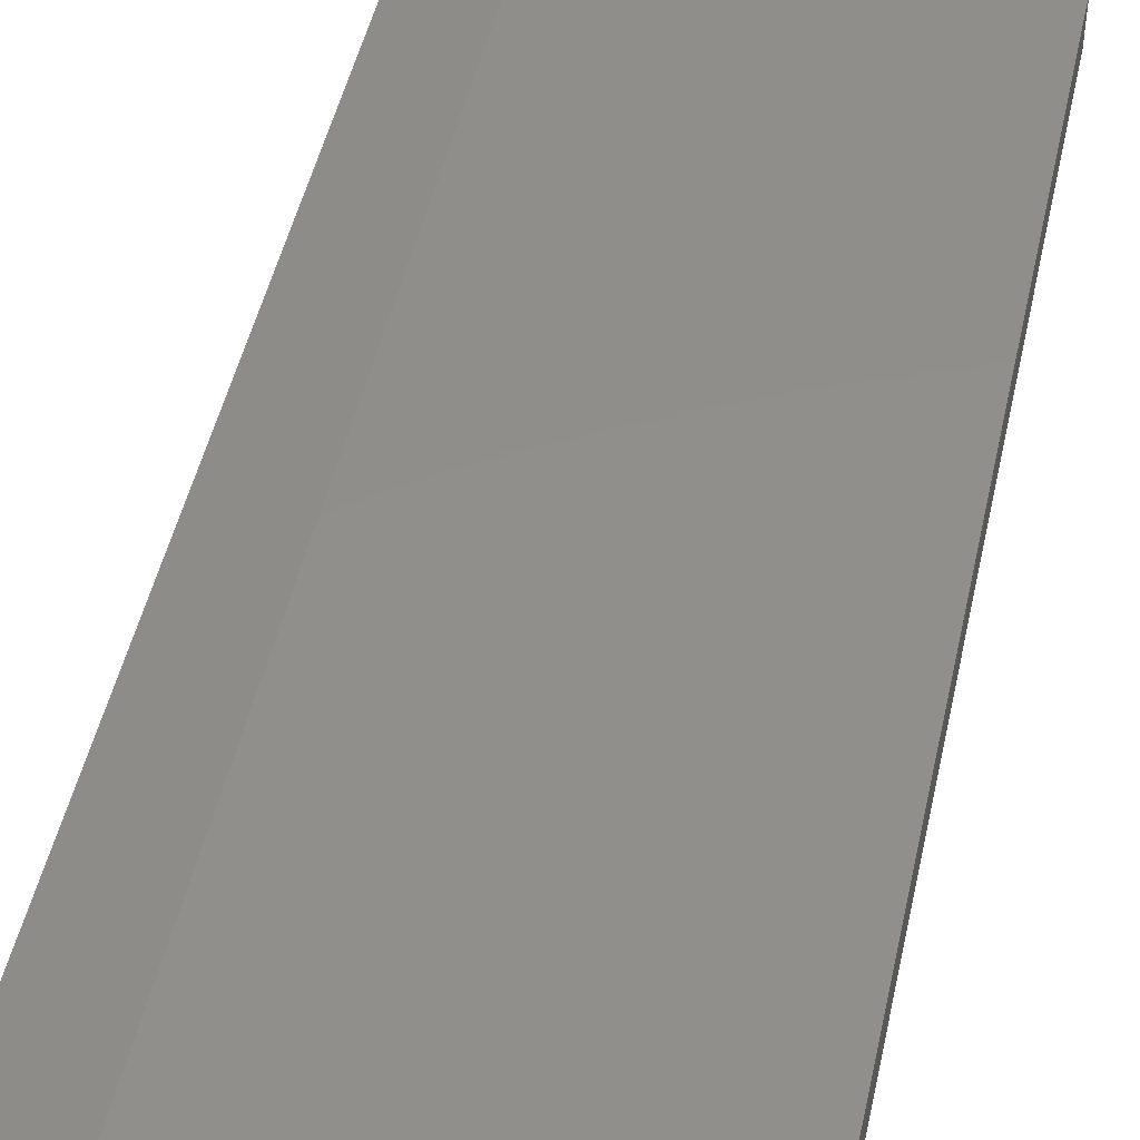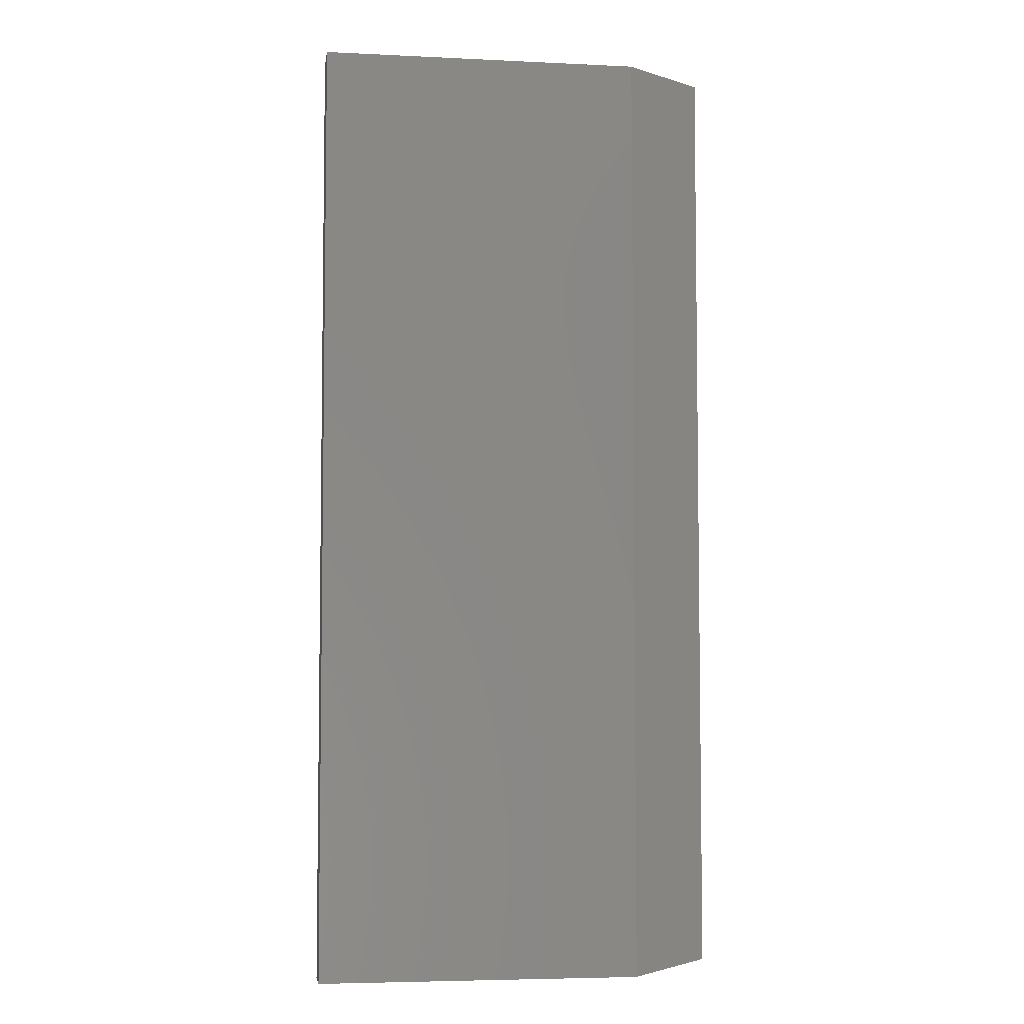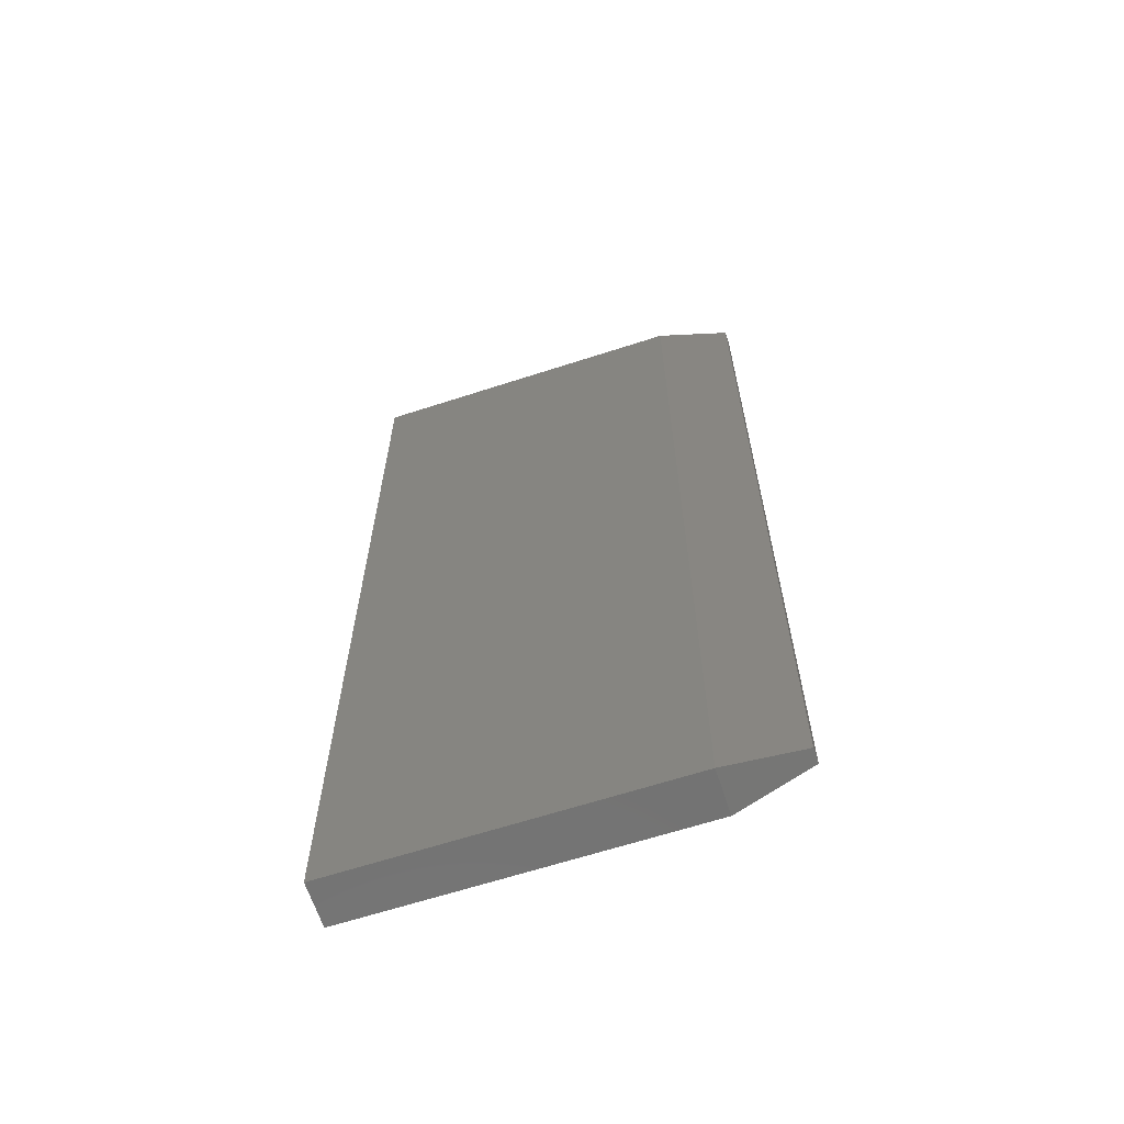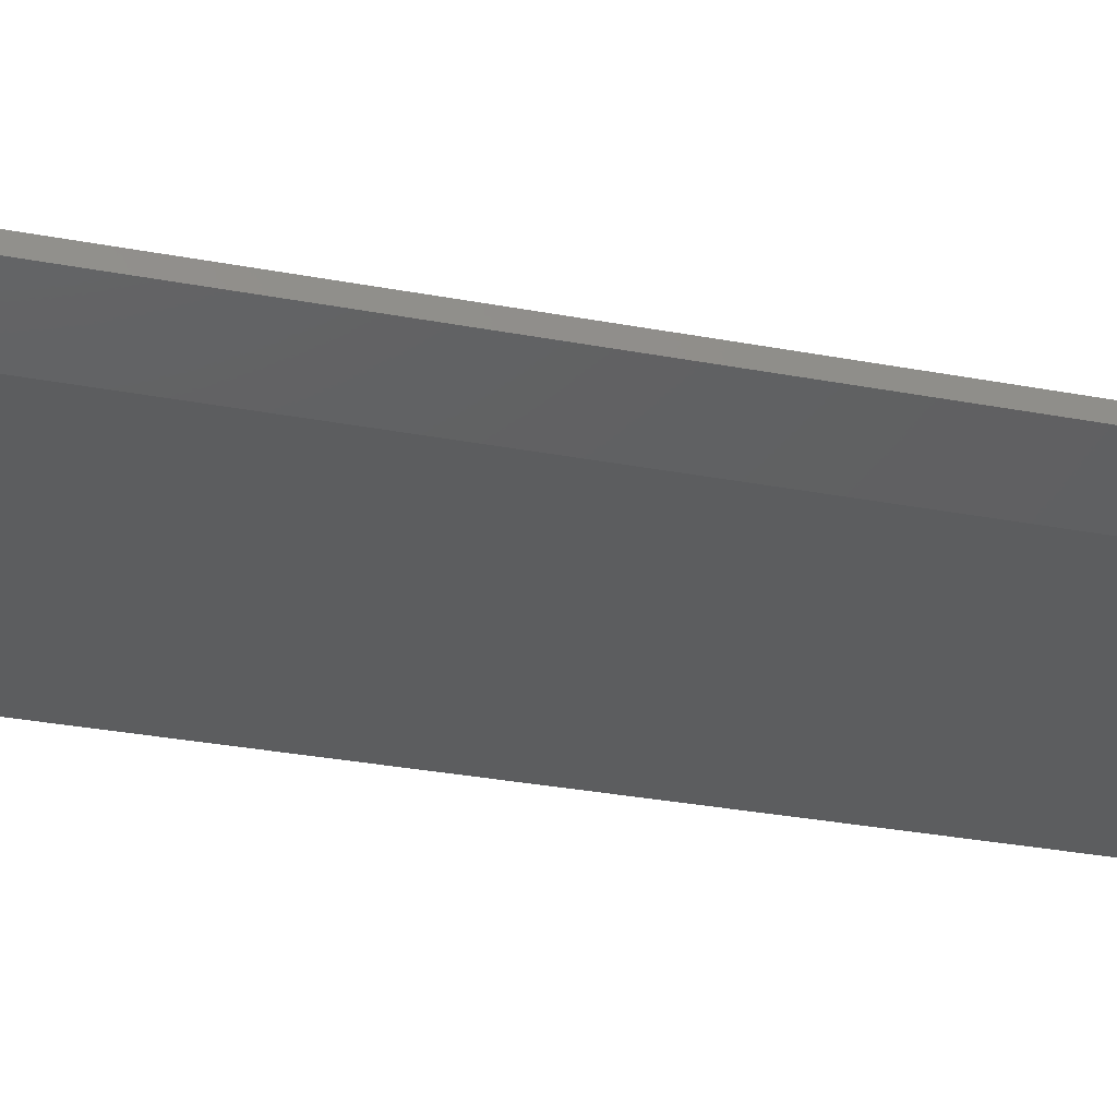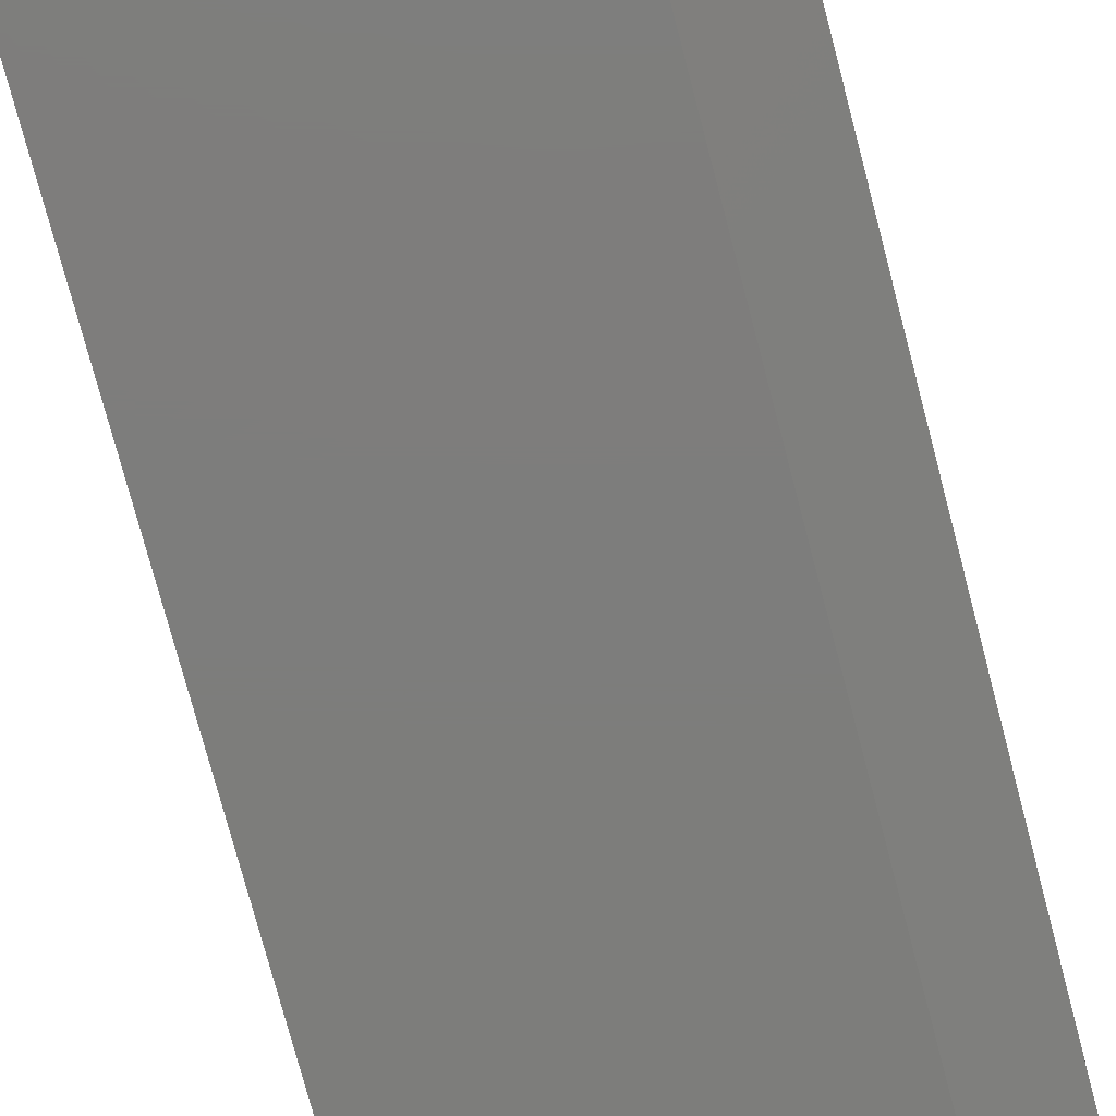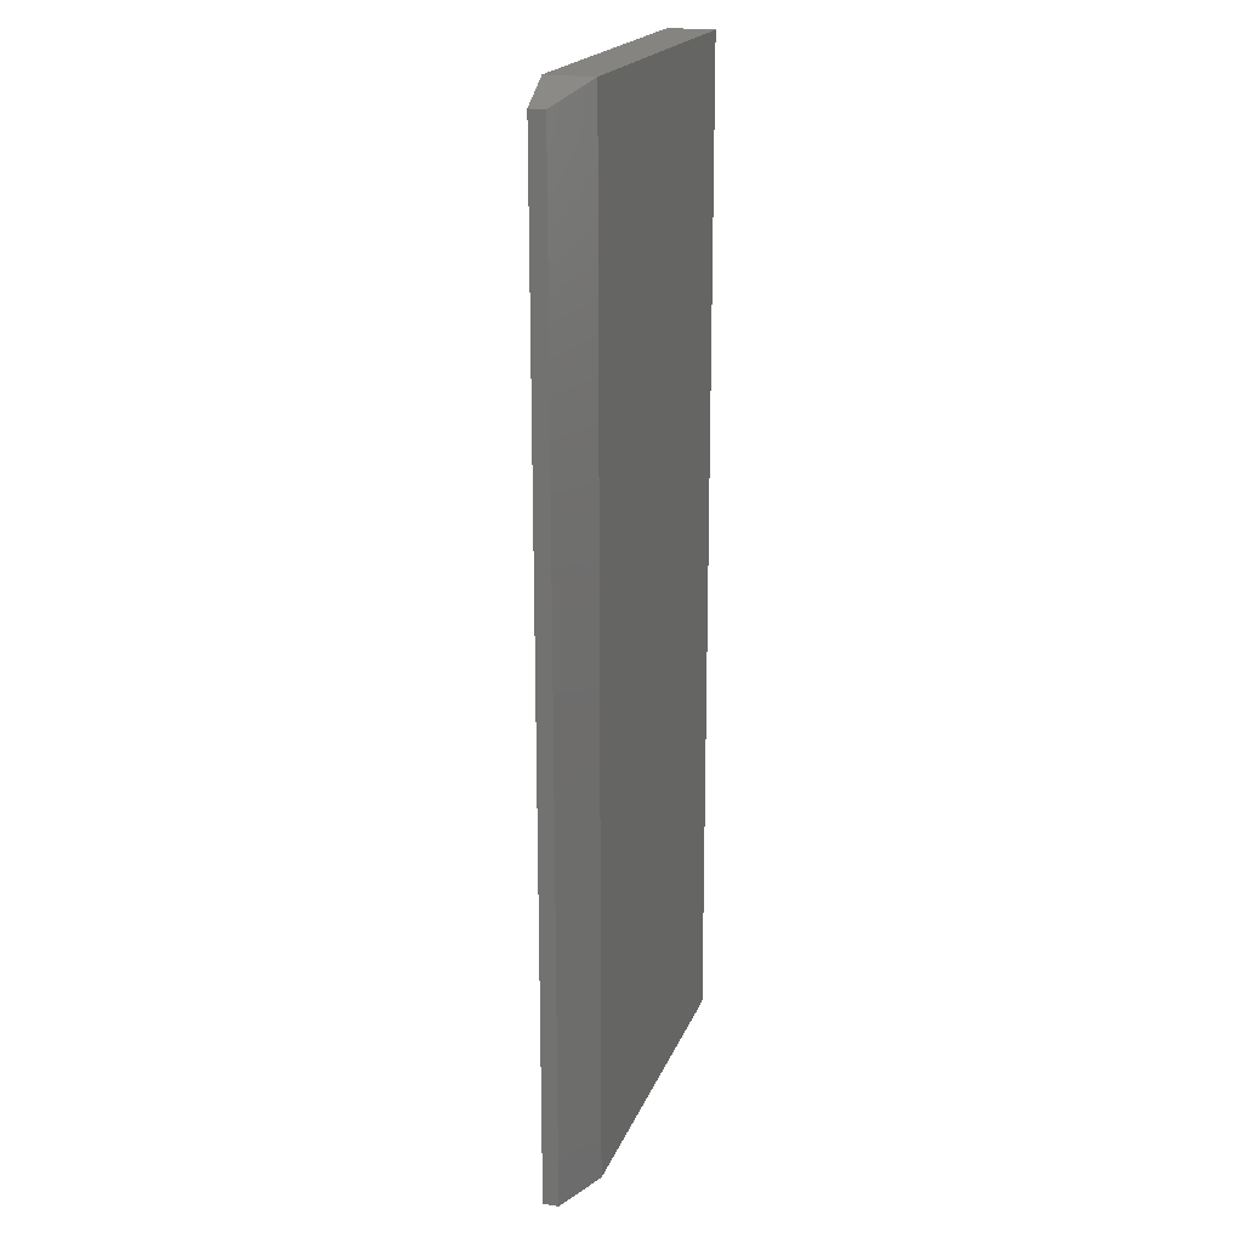
<metadata>
{"format":"stl","ext":"stl","renderer":"f3d","projection":"perspective","resolution":1024,"background":"white","views":[{"elev":47.7,"azim":-167.8,"up":"+Y"},{"elev":-5.3,"azim":-8.4,"up":"+Z"},{"elev":-64.5,"azim":18.1,"up":"+Z"},{"elev":-31.6,"azim":75.1,"up":"+Y"},{"elev":-76.7,"azim":14.8,"up":"+Y"},{"elev":20.6,"azim":107.8,"up":"+Z"}]}
</metadata>
<code>
# stl→obj: 12 verts, 20 faces
v 0.2925 0 0.6316
v 0.2925 -0.02344 0.6316
v 0.3316 -0.007812 0.6238
v 0.3316 -0.01562 0.6238
v 0.3316 -0.01562 0.1262
v 0.3316 -0.007812 0.1262
v 0.2925 0 0.1184
v 0.2925 -0.02344 0.1184
v 0.1184 -0.02344 0.1184
v 0.1184 -0.02344 0.6316
v 0.1184 0 0.1184
v 0.1184 0 0.6316
f 1 2 3
f 2 4 3
f 5 6 4
f 4 6 3
f 6 5 7
f 5 8 7
f 9 8 10
f 10 8 2
f 2 8 4
f 4 8 5
f 11 12 7
f 7 12 1
f 1 3 7
f 7 3 6
f 2 1 10
f 10 1 12
f 9 11 8
f 8 11 7
f 10 12 9
f 9 12 11

</code>
